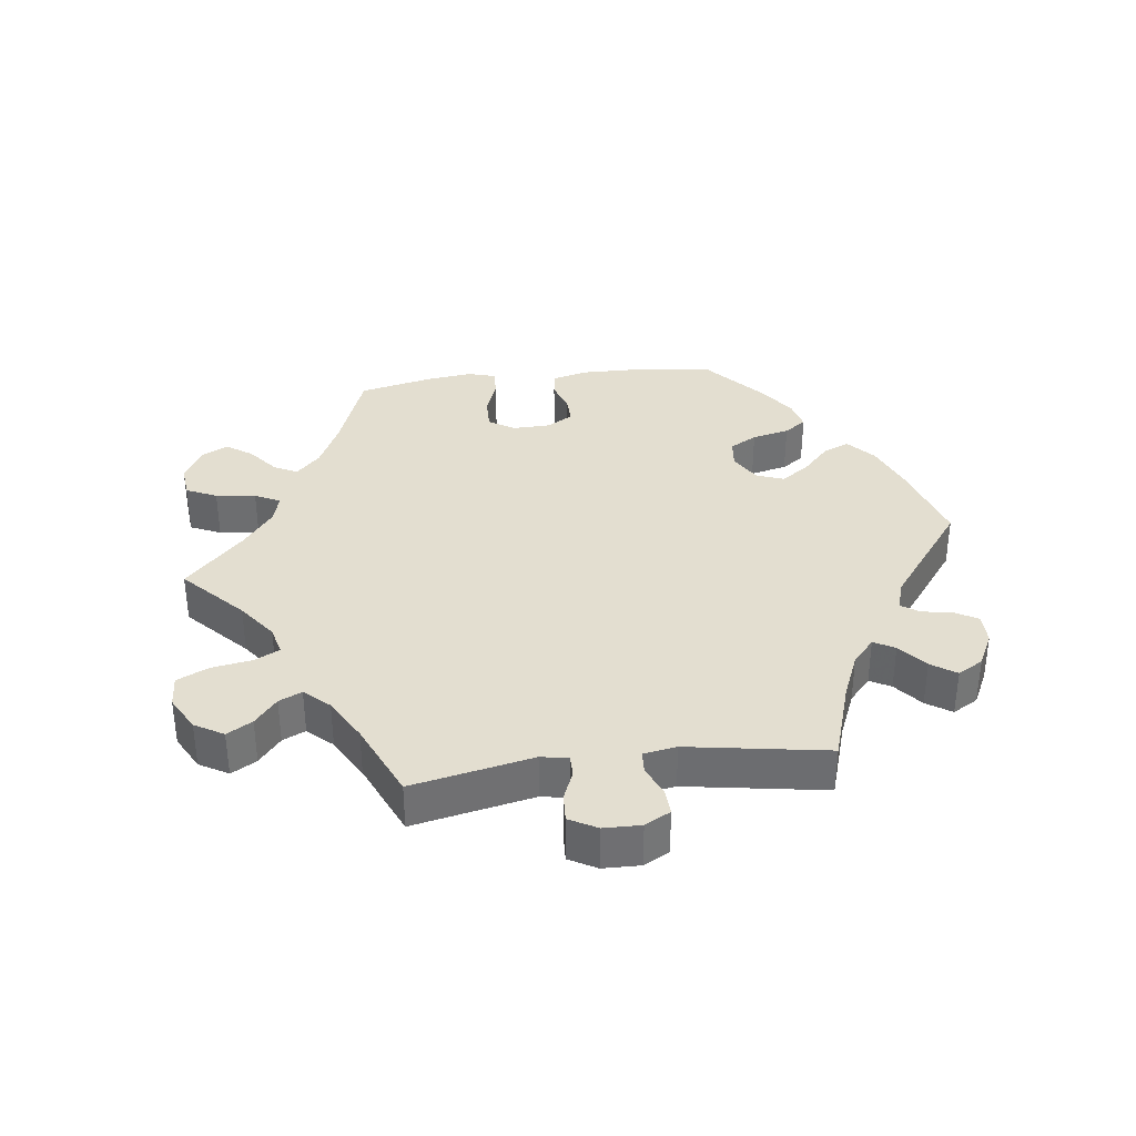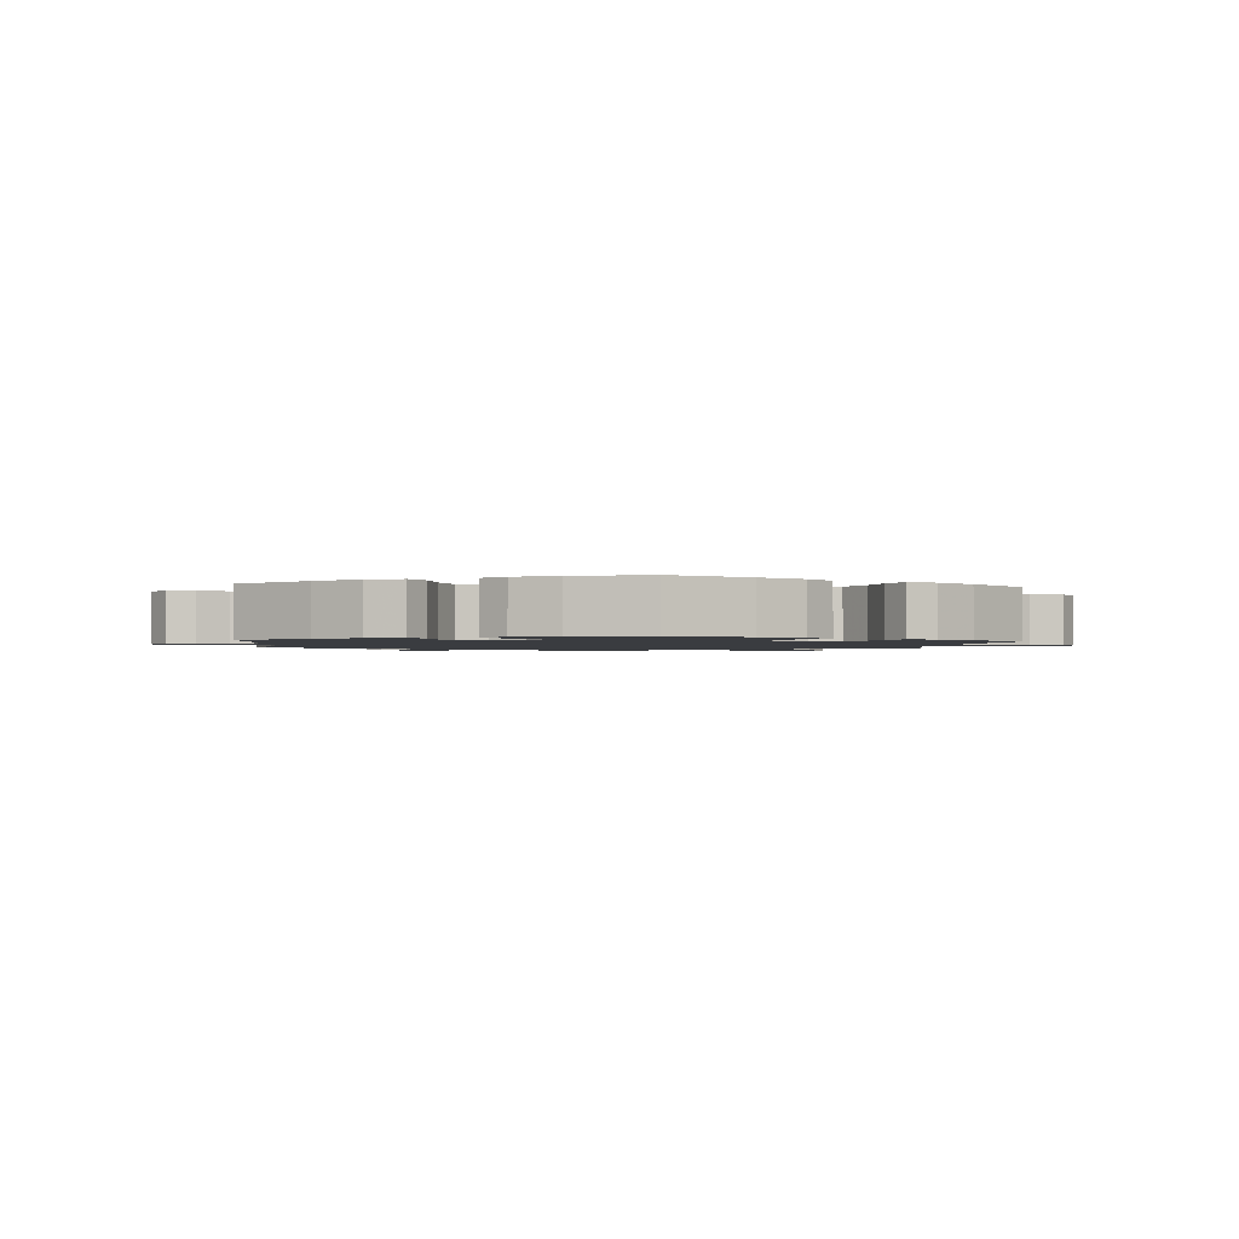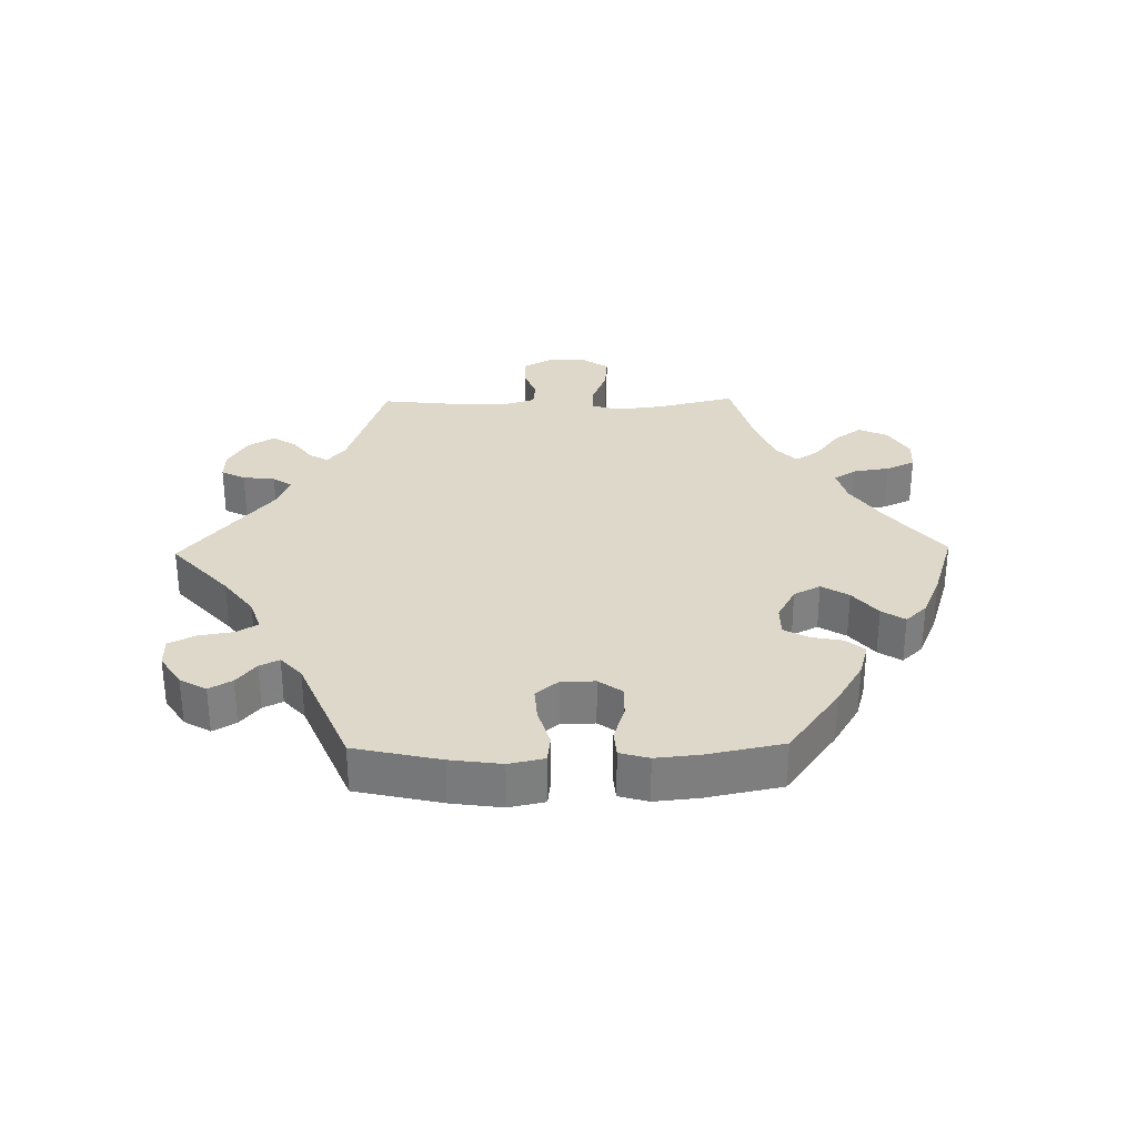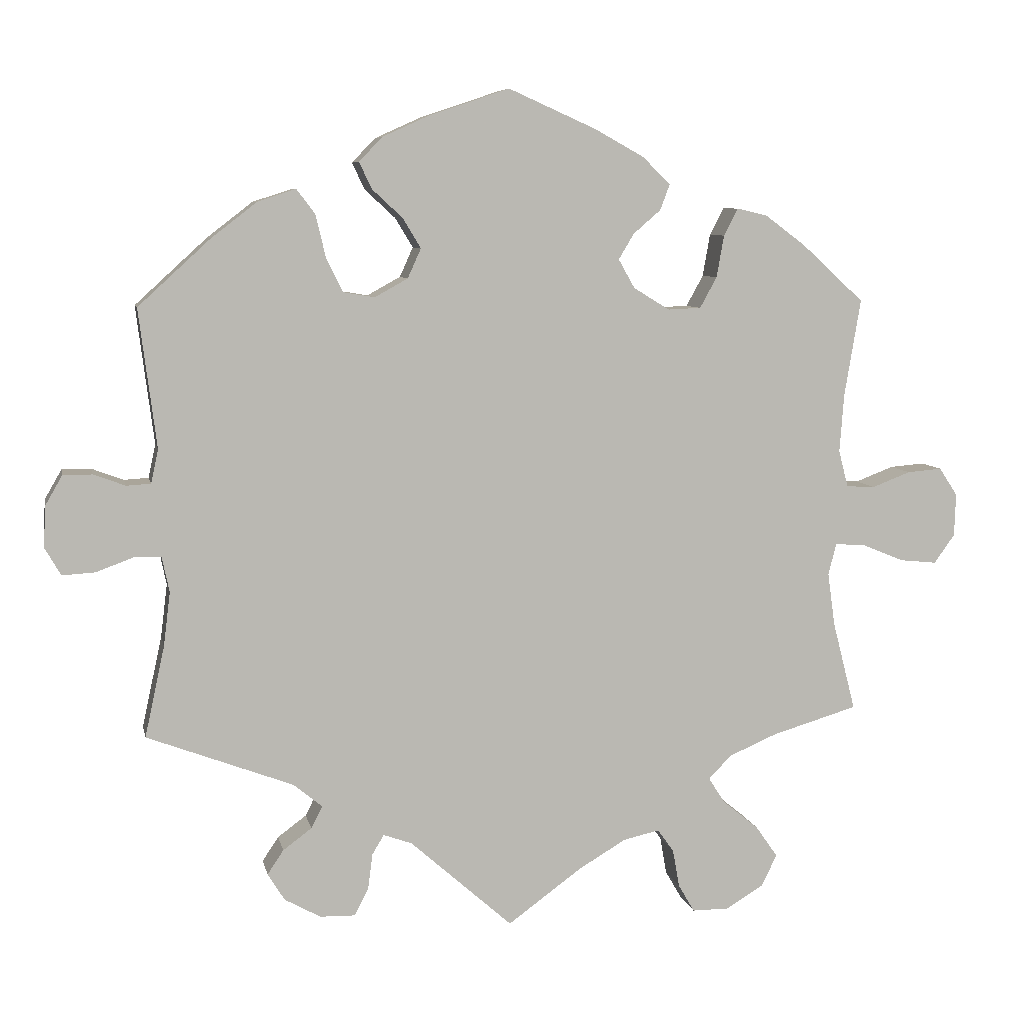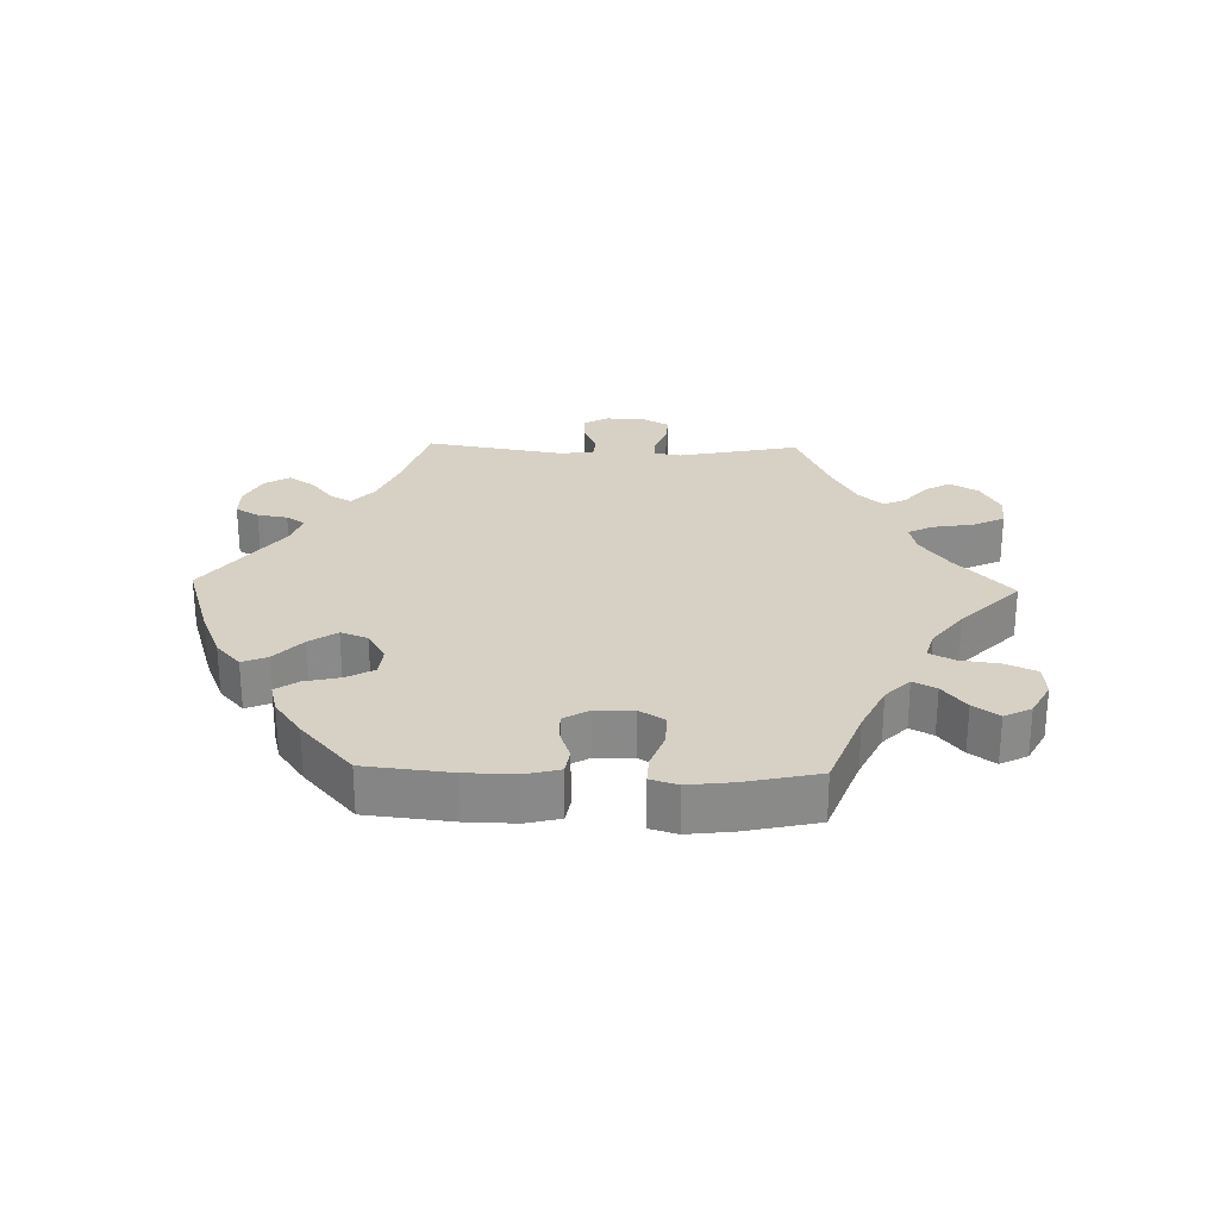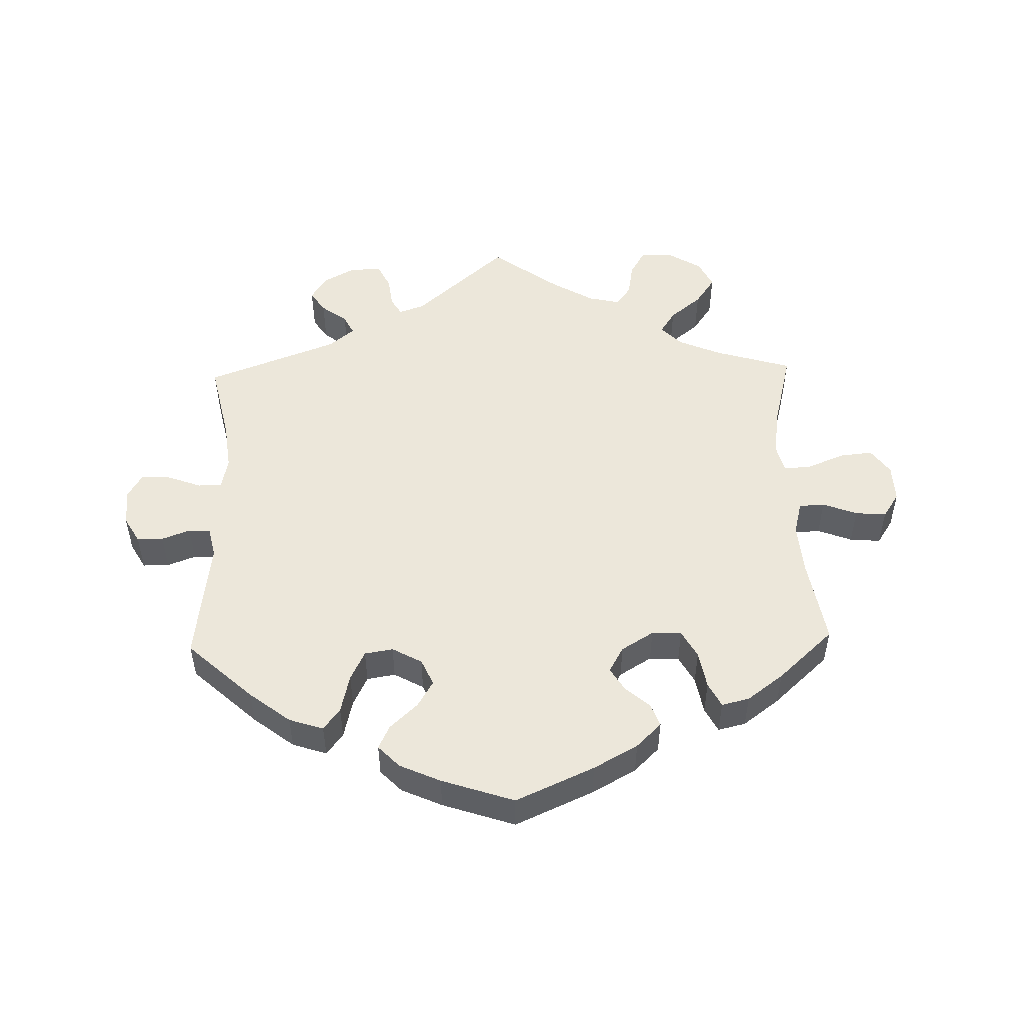
<metadata>
{"format":"obj","ext":"obj","renderer":"f3d","projection":"perspective","resolution":1024,"background":"white","views":[{"elev":35.7,"azim":-157.2,"up":"+Y"},{"elev":-1.6,"azim":-5.8,"up":"+Y"},{"elev":31.0,"azim":-31.0,"up":"+Y"},{"elev":7.3,"azim":-11.4,"up":"+Z"},{"elev":27.0,"azim":31.6,"up":"+Y"},{"elev":50.8,"azim":-1.6,"up":"+Y"}]}
</metadata>
<code>
v 0.479 0.07 0.158
v 0.473 0.07 0.079
v 0.486 0.07 0.029
v 0.525 0.07 0.027
v 0.577 0.07 0.047
v 0.624 0.07 0.051
v 0.649 0.07 0.013
v 0.647 0.07 -0.045
v 0.619 0.07 -0.084
v 0.569 0.07 -0.079
v 0.513 0.07 -0.056
v 0.471 0.07 -0.053
v 0.46 0.07 -0.096
v 0.47 0.07 -0.168
v 0.501 0.07 -0.289
v 0.384 0.07 -0.324
v 0.319 0.07 -0.352
v 0.288 0.07 -0.384
v 0.311 0.07 -0.419
v 0.359 0.07 -0.458
v 0.389 0.07 -0.501
v 0.368 0.07 -0.544
v 0.317 0.07 -0.575
v 0.267 0.07 -0.575
v 0.245 0.07 -0.537
v 0.236 0.07 -0.486
v 0.214 0.07 -0.455
v 0.165 0.07 -0.466
v 0.101 0.07 -0.504
v 0 0.07 -0.578
v -0.139 0.07 -0.455
v -0.178 0.07 -0.441
v -0.194 0.07 -0.468
v -0.2 0.07 -0.515
v -0.219 0.07 -0.553
v -0.267 0.07 -0.552
v -0.316 0.07 -0.525
v -0.339 0.07 -0.488
v -0.317 0.07 -0.455
v -0.278 0.07 -0.426
v -0.263 0.07 -0.396
v -0.302 0.07 -0.364
v -0.501 0.07 -0.289
v -0.474 0.07 -0.165
v -0.465 0.07 -0.092
v -0.475 0.07 -0.044
v -0.511 0.07 -0.043
v -0.562 0.07 -0.062
v -0.607 0.07 -0.065
v -0.629 0.07 -0.027
v -0.626 0.07 0.029
v -0.603 0.07 0.069
v -0.563 0.07 0.069
v -0.52 0.07 0.053
v -0.487 0.07 0.055
v -0.477 0.07 0.101
v -0.501 0.07 0.289
v -0.403 0.07 0.379
v -0.341 0.07 0.427
v -0.289 0.07 0.444
v -0.264 0.07 0.411
v -0.25 0.07 0.352
v -0.228 0.07 0.307
v -0.185 0.07 0.3
v -0.14 0.07 0.325
v -0.122 0.07 0.365
v -0.146 0.07 0.405
v -0.188 0.07 0.444
v -0.205 0.07 0.48
v -0.173 0.07 0.513
v -0.111 0.07 0.541
v -0.001 0.07 0.578
v 0.118 0.07 0.525
v 0.185 0.07 0.488
v 0.223 0.07 0.451
v 0.21 0.07 0.416
v 0.173 0.07 0.384
v 0.152 0.07 0.349
v 0.174 0.07 0.31
v 0.223 0.07 0.28
v 0.268 0.07 0.282
v 0.291 0.07 0.324
v 0.301 0.07 0.381
v 0.32 0.07 0.418
v 0.362 0.07 0.408
v 0.417 0.07 0.367
v 0.501 0.07 0.29
v 0.479 0 0.158
v 0.473 0 0.079
v 0.486 0 0.029
v 0.525 0 0.027
v 0.577 0 0.047
v 0.624 0 0.051
v 0.649 0 0.013
v 0.647 0 -0.045
v 0.619 0 -0.084
v 0.569 0 -0.079
v 0.513 0 -0.056
v 0.471 0 -0.053
v 0.46 0 -0.096
v 0.47 0 -0.168
v 0.501 0 -0.289
v 0.384 0 -0.324
v 0.319 0 -0.352
v 0.288 0 -0.384
v 0.311 0 -0.419
v 0.359 0 -0.458
v 0.389 0 -0.501
v 0.368 0 -0.544
v 0.317 0 -0.575
v 0.267 0 -0.575
v 0.245 0 -0.537
v 0.236 0 -0.486
v 0.214 0 -0.455
v 0.165 0 -0.466
v 0.101 0 -0.504
v 0 0 -0.578
v -0.139 0 -0.455
v -0.178 0 -0.441
v -0.194 0 -0.468
v -0.2 0 -0.515
v -0.219 0 -0.553
v -0.267 0 -0.552
v -0.316 0 -0.525
v -0.339 0 -0.488
v -0.317 0 -0.455
v -0.278 0 -0.426
v -0.263 0 -0.396
v -0.302 0 -0.364
v -0.501 0 -0.289
v -0.474 0 -0.165
v -0.465 0 -0.092
v -0.475 0 -0.044
v -0.511 0 -0.043
v -0.562 0 -0.062
v -0.607 0 -0.065
v -0.629 0 -0.027
v -0.626 0 0.029
v -0.603 0 0.069
v -0.563 0 0.069
v -0.52 0 0.053
v -0.487 0 0.055
v -0.477 0 0.101
v -0.501 0 0.289
v -0.403 0 0.379
v -0.341 0 0.427
v -0.289 0 0.444
v -0.264 0 0.411
v -0.25 0 0.352
v -0.228 0 0.307
v -0.185 0 0.3
v -0.14 0 0.325
v -0.122 0 0.365
v -0.146 0 0.405
v -0.188 0 0.444
v -0.205 0 0.48
v -0.173 0 0.513
v -0.111 0 0.541
v -0.001 0 0.578
v 0.118 0 0.525
v 0.185 0 0.488
v 0.223 0 0.451
v 0.21 0 0.416
v 0.173 0 0.384
v 0.152 0 0.349
v 0.174 0 0.31
v 0.223 0 0.28
v 0.268 0 0.282
v 0.291 0 0.324
v 0.301 0 0.381
v 0.32 0 0.418
v 0.362 0 0.408
v 0.417 0 0.367
v 0.501 0 0.29
f 86 87 1
f 85 86 1 2
f 82 83 84 85
f 81 82 85 2
f 80 81 2 3
f 79 80 3
f 74 75 76 77
f 74 77 78
f 73 74 78
f 72 73 78
f 71 72 78 79
f 67 68 69 70
f 66 67 70 71
f 59 60 61 62
f 59 62 63
f 56 57 58 59
f 55 56 59 63
f 51 52 53 54
f 51 54 55
f 50 51 55
f 47 48 49 50
f 46 47 50 55
f 45 46 55 63
f 42 43 44
f 41 42 44 45
f 37 38 39 40
f 37 40 41
f 36 37 41
f 33 34 35 36
f 32 33 36 41
f 31 32 41 45
f 29 30 31 45
f 23 24 25 26
f 23 26 27
f 22 23 27
f 19 20 21 22
f 18 19 22 27
f 17 18 27 28
f 14 15 16
f 13 14 16 17
f 12 13 17 28
f 8 9 10 11
f 8 11 12
f 7 8 12
f 4 5 6 7
f 3 4 7 12
f 66 71 79 3
f 29 45 63 64
f 29 64 65
f 28 29 65 66
f 3 12 28 66
f 88 174 173
f 89 88 173 172
f 172 171 170 169
f 89 172 169 168
f 90 89 168 167
f 90 167 166
f 164 163 162 161
f 165 164 161
f 165 161 160
f 165 160 159
f 166 165 159 158
f 157 156 155 154
f 158 157 154 153
f 149 148 147 146
f 150 149 146
f 146 145 144 143
f 150 146 143 142
f 141 140 139 138
f 142 141 138
f 142 138 137
f 137 136 135 134
f 142 137 134 133
f 150 142 133 132
f 131 130 129
f 132 131 129 128
f 127 126 125 124
f 128 127 124
f 128 124 123
f 123 122 121 120
f 128 123 120 119
f 132 128 119 118
f 132 118 117 116
f 113 112 111 110
f 114 113 110
f 114 110 109
f 109 108 107 106
f 114 109 106 105
f 115 114 105 104
f 103 102 101
f 104 103 101 100
f 115 104 100 99
f 98 97 96 95
f 99 98 95
f 99 95 94
f 94 93 92 91
f 99 94 91 90
f 90 166 158 153
f 151 150 132 116
f 152 151 116
f 153 152 116 115
f 153 115 99 90
f 1 88 89 2
f 2 89 90 3
f 3 90 91 4
f 4 91 92 5
f 5 92 93 6
f 6 93 94 7
f 7 94 95 8
f 8 95 96 9
f 9 96 97 10
f 10 97 98 11
f 11 98 99 12
f 12 99 100 13
f 13 100 101 14
f 14 101 102 15
f 15 102 103 16
f 16 103 104 17
f 17 104 105 18
f 18 105 106 19
f 19 106 107 20
f 20 107 108 21
f 21 108 109 22
f 22 109 110 23
f 23 110 111 24
f 24 111 112 25
f 25 112 113 26
f 26 113 114 27
f 27 114 115 28
f 28 115 116 29
f 29 116 117 30
f 30 117 118 31
f 31 118 119 32
f 32 119 120 33
f 33 120 121 34
f 34 121 122 35
f 35 122 123 36
f 36 123 124 37
f 37 124 125 38
f 38 125 126 39
f 39 126 127 40
f 40 127 128 41
f 41 128 129 42
f 42 129 130 43
f 43 130 131 44
f 44 131 132 45
f 45 132 133 46
f 46 133 134 47
f 47 134 135 48
f 48 135 136 49
f 49 136 137 50
f 50 137 138 51
f 51 138 139 52
f 52 139 140 53
f 53 140 141 54
f 54 141 142 55
f 55 142 143 56
f 56 143 144 57
f 57 144 145 58
f 58 145 146 59
f 59 146 147 60
f 60 147 148 61
f 61 148 149 62
f 62 149 150 63
f 63 150 151 64
f 64 151 152 65
f 65 152 153 66
f 66 153 154 67
f 67 154 155 68
f 68 155 156 69
f 69 156 157 70
f 70 157 158 71
f 71 158 159 72
f 72 159 160 73
f 73 160 161 74
f 74 161 162 75
f 75 162 163 76
f 76 163 164 77
f 77 164 165 78
f 78 165 166 79
f 79 166 167 80
f 80 167 168 81
f 81 168 169 82
f 82 169 170 83
f 83 170 171 84
f 84 171 172 85
f 85 172 173 86
f 86 173 174 87
f 87 174 88 1

</code>
